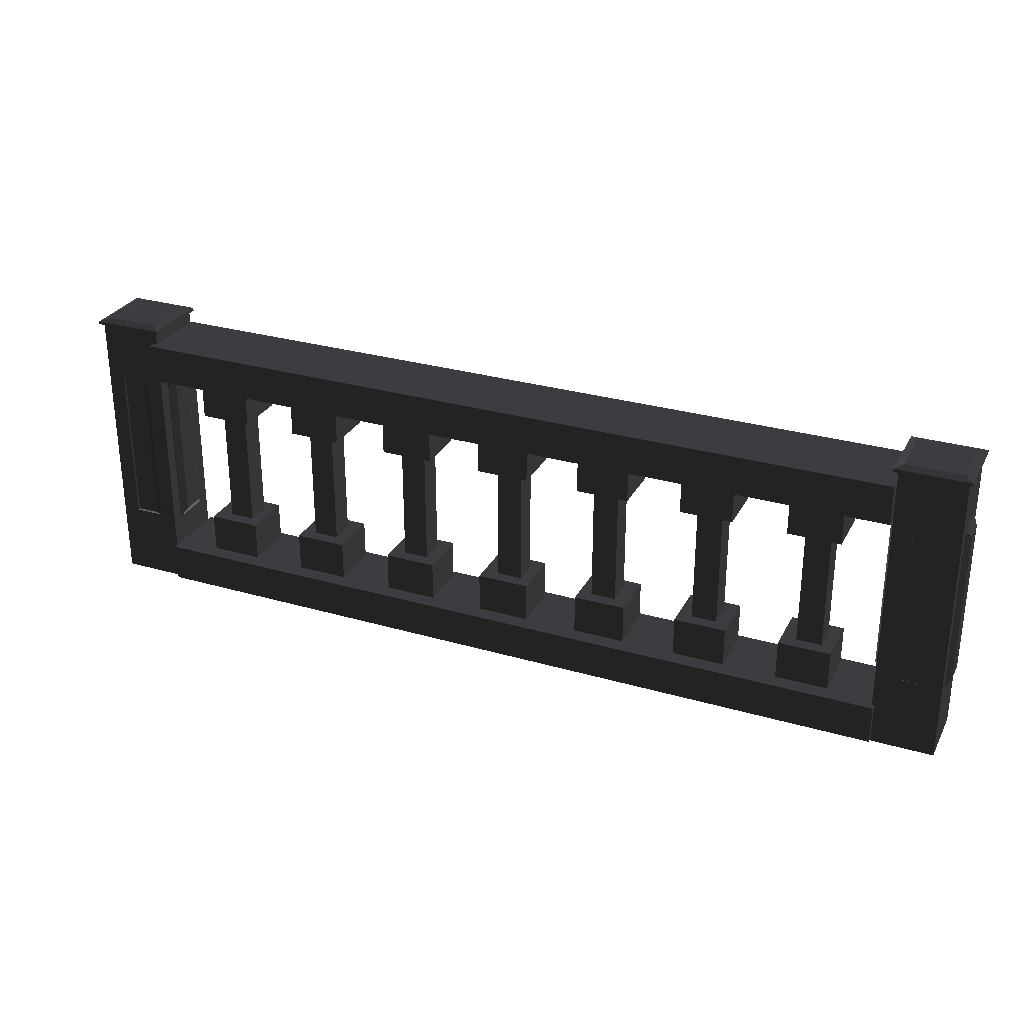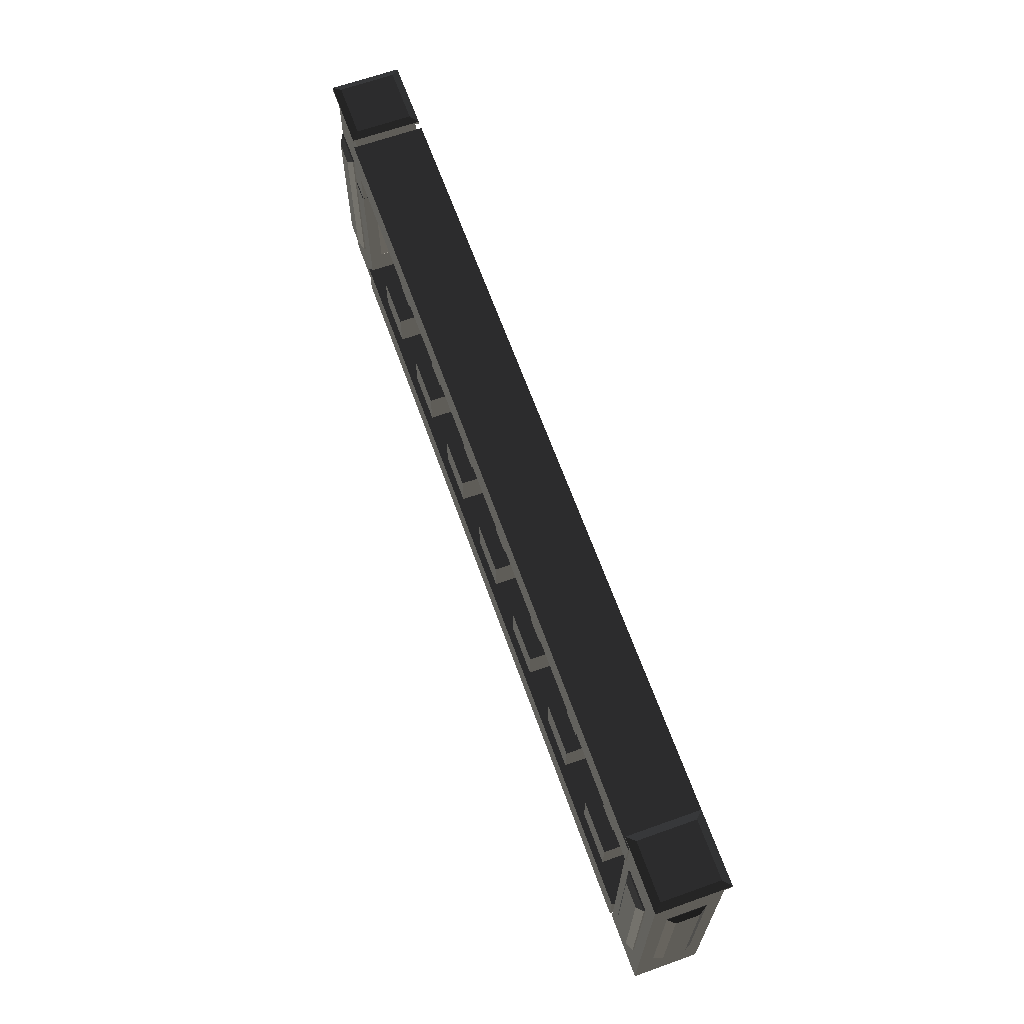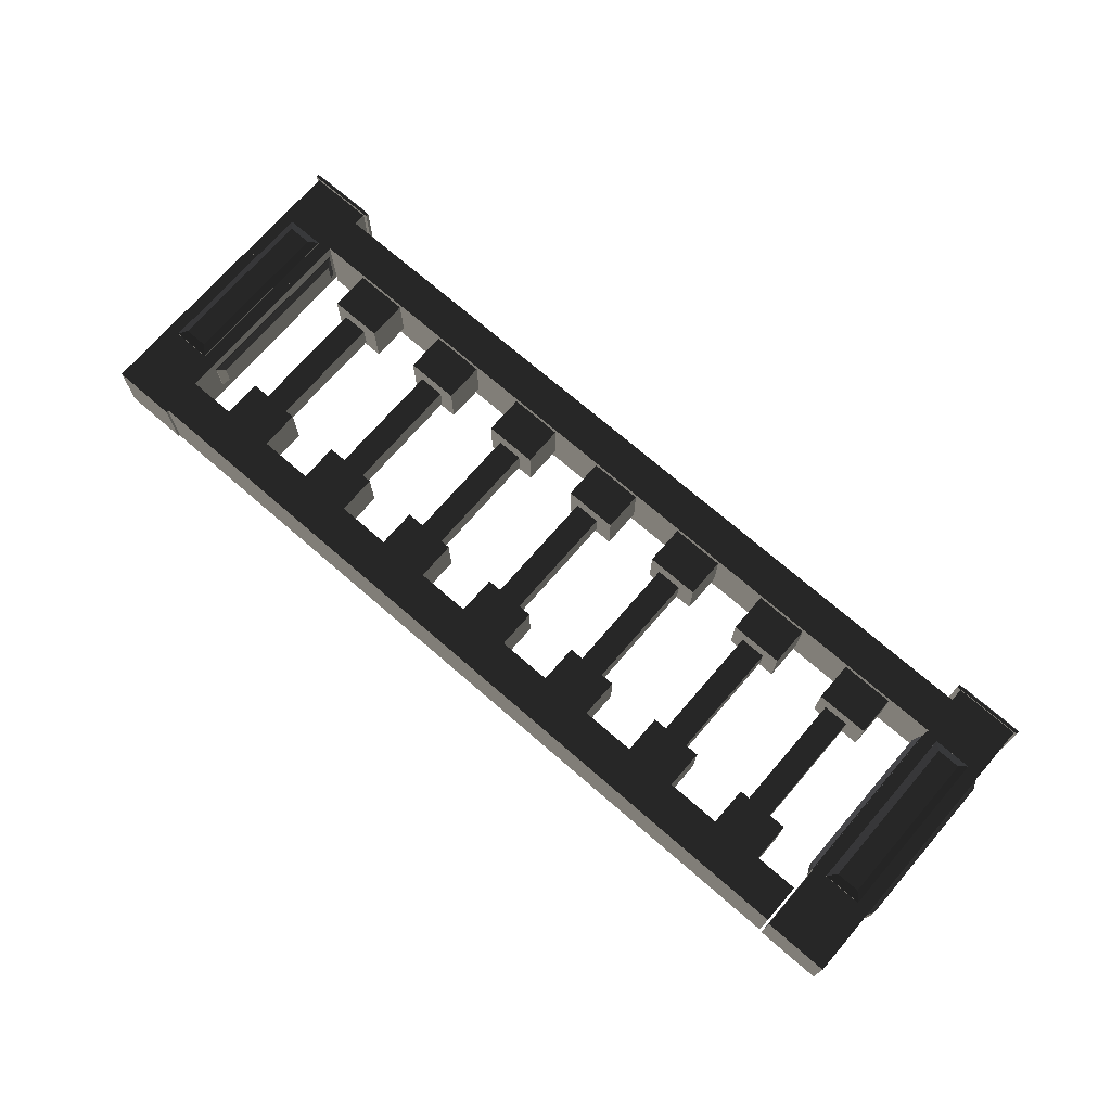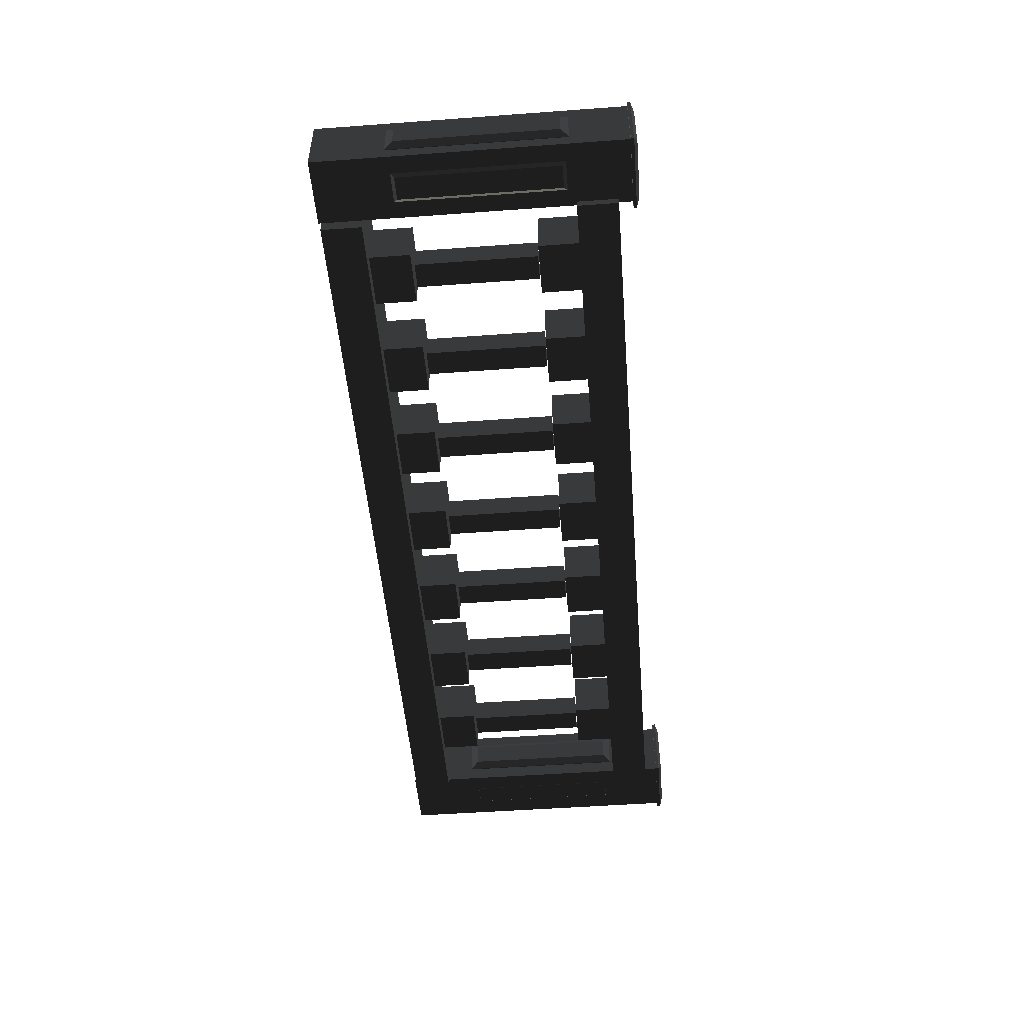
<metadata>
{"format":"obj","ext":"obj","renderer":"f3d","projection":"perspective","resolution":1024,"background":"white","views":[{"elev":28.9,"azim":23.4,"up":"+Z"},{"elev":65.3,"azim":-109.7,"up":"+Z"},{"elev":71.9,"azim":-139.1,"up":"+Y"},{"elev":-50.1,"azim":-85.4,"up":"+Y"}]}
</metadata>
<code>
v -217.1 8.948 -48.72
v -217.1 -9.27 -48.72
v -235.3 -9.27 -48.72
v -235.3 8.948 -48.72
v -235.3 8.948 36.97
v -235.3 -9.27 36.97
v -217.1 -9.27 36.97
v -217.1 8.948 36.97
v 10.89 8.948 36.97
v 10.89 -9.27 36.97
v -7.33 -9.27 36.97
v -7.33 8.948 36.97
v -7.33 8.948 -48.72
v -7.33 -9.27 -48.72
v 10.89 -9.27 -48.72
v 10.89 8.948 -48.72
v -65.88 8.948 -48.72
v -65.88 -9.27 -48.72
v -84.1 -9.27 -48.72
v -84.1 8.948 -48.72
v -84.1 8.948 36.97
v -84.1 -9.27 36.97
v -65.88 -9.27 36.97
v -65.88 8.948 36.97
v -142.7 8.948 36.97
v -142.7 -9.27 36.97
v -160.9 -9.27 36.97
v -160.9 8.948 36.97
v -160.9 8.948 -48.72
v -160.9 -9.27 -48.72
v -142.7 -9.27 -48.72
v -142.7 8.948 -48.72
v 85.33 8.948 -48.72
v 85.33 -9.27 -48.72
v 67.12 -9.27 -48.72
v 67.12 8.948 -48.72
v 67.12 8.948 36.97
v 67.12 -9.27 36.97
v 85.33 -9.27 36.97
v 85.33 8.948 36.97
v 162.1 8.948 36.97
v 162.1 -9.27 36.97
v 143.9 -9.27 36.97
v 143.9 8.948 36.97
v 143.9 8.948 -48.72
v 143.9 -9.27 -48.72
v 162.1 -9.27 -48.72
v 162.1 8.948 -48.72
v 280 24.53 93.87
v 280 -28.22 93.87
v -283.4 -28.22 93.87
v -283.4 24.53 93.87
v -283.4 24.53 65.94
v -283.4 -28.22 65.94
v 280 -28.22 65.94
v 280 24.53 65.94
v -311.7 28.22 -52.63
v -295.3 28.22 -52.63
v -295.3 28.22 58.19
v -311.7 28.22 58.19
v -317 23.97 -58.04
v -317 25.03 -58.04
v -289.9 23.97 -58.04
v -289.9 25.03 -58.04
v -289.9 23.97 63.6
v -317 23.97 63.6
v -317 25.03 63.6
v -289.9 25.03 63.6
v -295.3 -24.19 -52.63
v -311.7 -24.19 -52.63
v -311.7 -24.19 58.19
v -295.3 -24.19 58.19
v -289.9 -19.94 -58.04
v -289.9 -21 -58.04
v -317 -19.94 -58.04
v -317 -21 -58.04
v -317 -19.94 63.6
v -289.9 -19.94 63.6
v -289.9 -21 63.6
v -317 -21 63.6
v 311.3 -24.19 -52.63
v 294.9 -24.19 -52.63
v 294.9 -24.19 58.19
v 311.3 -24.19 58.19
v 316.7 -19.94 -58.04
v 316.7 -21 -58.04
v 289.6 -19.94 -58.04
v 289.6 -21 -58.04
v 289.6 -19.94 63.6
v 316.7 -19.94 63.6
v 316.7 -21 63.6
v 289.6 -21 63.6
v 294.9 28.22 -52.63
v 311.3 28.22 -52.63
v 311.3 28.22 58.19
v 294.9 28.22 58.19
v 289.6 23.97 -58.04
v 289.6 25.03 -58.04
v 316.7 23.97 -58.04
v 316.7 25.03 -58.04
v 316.7 23.97 63.6
v 289.6 23.97 63.6
v 289.6 25.03 63.6
v 316.7 25.03 63.6
v 94.75 -16.72 -79.91
v 57.17 -16.72 -79.91
v 94.75 19.86 -79.91
v 57.17 19.86 -79.91
v 94.75 19.86 -49.87
v 94.75 -16.72 -49.87
v 57.17 -16.72 -49.87
v 57.17 19.86 -49.87
v 171 -16.72 -79.91
v 133.4 -16.72 -79.91
v 171 19.86 -79.91
v 133.4 19.86 -79.91
v 171 19.86 -49.87
v 171 -16.72 -49.87
v 133.4 -16.72 -49.87
v 133.4 19.86 -49.87
v 247.3 -16.72 -79.91
v 209.7 -16.72 -79.91
v 247.3 19.86 -79.91
v 209.7 19.86 -79.91
v 247.3 19.86 -49.87
v 247.3 -16.72 -49.87
v 209.7 -16.72 -49.87
v 209.7 19.86 -49.87
v 247.3 -16.72 37.83
v 209.7 -16.72 37.83
v 247.3 19.86 37.83
v 209.7 19.86 37.83
v 247.3 19.86 68.16
v 247.3 -16.72 68.16
v 209.7 -16.72 68.16
v 209.7 19.86 68.16
v 171 -16.72 37.83
v 133.4 -16.72 37.83
v 171 19.86 37.83
v 133.4 19.86 37.83
v 171 19.86 68.16
v 171 -16.72 68.16
v 133.4 -16.72 68.16
v 133.4 19.86 68.16
v 94.75 -16.72 37.83
v 57.17 -16.72 37.83
v 94.75 19.86 37.83
v 57.17 19.86 37.83
v 94.75 19.86 68.16
v 94.75 -16.72 68.16
v 57.17 -16.72 68.16
v 57.17 19.86 68.16
v 18.47 -16.72 37.83
v -19.11 -16.72 37.83
v 18.47 19.86 37.83
v -19.11 19.86 37.83
v 18.47 19.86 68.16
v 18.47 -16.72 68.16
v -19.11 -16.72 68.16
v -19.11 19.86 68.16
v -57.81 -16.72 37.83
v -95.39 -16.72 37.83
v -57.81 19.86 37.83
v -95.39 19.86 37.83
v -57.81 19.86 68.16
v -57.81 -16.72 68.16
v -95.39 -16.72 68.16
v -95.39 19.86 68.16
v -134.1 -16.72 37.83
v -171.7 -16.72 37.83
v -134.1 19.86 37.83
v -171.7 19.86 37.83
v -134.1 19.86 68.16
v -134.1 -16.72 68.16
v -171.7 -16.72 68.16
v -171.7 19.86 68.16
v -210.4 -16.72 37.83
v -247.9 -16.72 37.83
v -210.4 19.86 37.83
v -247.9 19.86 37.83
v -210.4 19.86 68.16
v -210.4 -16.72 68.16
v -247.9 -16.72 68.16
v -247.9 19.86 68.16
v -210.4 -16.72 -79.91
v -247.9 -16.72 -79.91
v -210.4 19.86 -79.91
v -247.9 19.86 -79.91
v -210.4 19.86 -49.87
v -210.4 -16.72 -49.87
v -247.9 -16.72 -49.87
v -247.9 19.86 -49.87
v -134.1 -16.72 -79.91
v -171.7 -16.72 -79.91
v -134.1 19.86 -79.91
v -171.7 19.86 -79.91
v -134.1 19.86 -49.87
v -134.1 -16.72 -49.87
v -171.7 -16.72 -49.87
v -171.7 19.86 -49.87
v -57.81 -16.72 -79.91
v -95.39 -16.72 -79.91
v -57.81 19.86 -79.91
v -95.39 19.86 -79.91
v -57.81 19.86 -49.87
v -57.81 -16.72 -49.87
v -95.39 -16.72 -49.87
v -95.39 19.86 -49.87
v 18.47 -16.72 -79.91
v -19.11 -16.72 -79.91
v 18.47 19.86 -79.91
v -19.11 19.86 -79.91
v 18.47 19.86 -49.87
v 18.47 -16.72 -49.87
v -19.11 -16.72 -49.87
v -19.11 19.86 -49.87
v -280.7 -22.76 -107.7
v -326.5 -22.76 -107.7
v -280.7 23.65 -107.7
v -326.5 23.65 -107.7
v -280.7 23.65 103.4
v -280.7 -22.76 103.4
v -326.5 -22.76 103.4
v -326.5 23.65 103.4
v -280.7 -13.75 63.6
v -326.5 -13.75 63.6
v -280.7 13.32 63.6
v -326.5 13.32 63.6
v -280.7 13.32 -58.04
v -280.7 -13.75 -58.04
v -326.5 -13.75 -58.04
v -326.5 13.32 -58.04
v -330 -8.437 -52.63
v -330 8.002 -52.63
v -330 8.002 58.19
v -330 -8.437 58.19
v -325.7 -13.75 -58.04
v -326.8 -13.75 -58.04
v -325.7 13.32 -58.04
v -326.8 13.32 -58.04
v -325.7 13.32 63.6
v -325.7 -13.75 63.6
v -326.8 -13.75 63.6
v -326.8 13.32 63.6
v -323.4 -20.63 107.7
v -323.4 19.77 107.7
v -283 19.77 107.7
v -283 -20.63 107.7
v -328.7 -25.94 103.4
v -328.7 -25.94 105.6
v -328.7 25.08 103.4
v -328.7 25.08 105.6
v -277.7 25.08 103.4
v -277.7 -25.94 103.4
v -277.7 -25.94 105.6
v -277.7 25.08 105.6
v -280.6 22.8 25.46
v -280.6 -22.91 25.46
v -326.3 -22.91 25.46
v -326.3 22.8 25.46
v -276.9 8.002 -52.63
v -276.9 -8.437 -52.63
v -276.9 -8.437 58.19
v -276.9 8.002 58.19
v -281.2 13.32 -58.04
v -280.1 13.32 -58.04
v -281.2 -13.75 -58.04
v -280.1 -13.75 -58.04
v -281.2 -13.75 63.6
v -281.2 13.32 63.6
v -280.1 13.32 63.6
v -280.1 -13.75 63.6
v 282.4 24.53 -106.2
v 282.4 -28.22 -106.2
v -278.8 -28.22 -106.2
v -278.8 24.53 -106.2
v -278.8 24.53 -78.29
v -278.8 -28.22 -78.29
v 282.4 -28.22 -78.29
v 282.4 24.53 -78.29
v 238.9 8.948 -48.72
v 238.9 -9.27 -48.72
v 220.7 -9.27 -48.72
v 220.7 8.948 -48.72
v 220.7 8.948 36.97
v 220.7 -9.27 36.97
v 238.9 -9.27 36.97
v 238.9 8.948 36.97
v 326.8 -13.75 63.6
v 326.8 13.32 63.6
v 325.7 13.32 63.6
v 325.7 -13.75 63.6
v 326.8 -13.75 -58.04
v 325.7 -13.75 -58.04
v 326.8 13.32 -58.04
v 325.7 13.32 -58.04
v 330 8.002 58.19
v 330 -8.437 58.19
v 330 -8.437 -52.63
v 330 8.002 -52.63
v 277.7 -25.94 105.6
v 277.7 25.08 105.6
v 277.7 25.08 103.4
v 277.7 -25.94 103.4
v 328.7 -25.94 105.6
v 328.7 -25.94 103.4
v 328.7 25.08 105.6
v 328.7 25.08 103.4
v 283 19.77 107.7
v 283 -20.63 107.7
v 323.4 -20.63 107.7
v 323.4 19.77 107.7
v 326.5 -13.75 -58.04
v 326.5 13.32 -58.04
v 280.7 13.32 -58.04
v 280.7 -13.75 -58.04
v 326.5 -13.75 63.6
v 280.7 -13.75 63.6
v 326.5 13.32 63.6
v 280.7 13.32 63.6
v 326.5 -24.08 103.4
v 326.5 22.32 103.4
v 280.7 22.32 103.4
v 280.7 -24.08 103.4
v 326.5 -24.08 -107.7
v 280.7 -24.08 -107.7
v 326.5 22.32 -107.7
v 280.7 22.32 -107.7
v 326.3 -22.91 25.46
v 326.3 22.8 25.46
v 280.6 22.8 25.46
v 280.6 -22.91 25.46
v 280.1 13.32 63.6
v 280.1 -13.75 63.6
v 281.2 -13.75 63.6
v 281.2 13.32 63.6
v 280.1 13.32 -58.04
v 281.2 13.32 -58.04
v 280.1 -13.75 -58.04
v 281.2 -13.75 -58.04
v 276.9 -8.437 58.19
v 276.9 8.002 58.19
v 276.9 8.002 -52.63
v 276.9 -8.437 -52.63
g group0
g group1
g group2
f 3 1 4
f 1 3 2
f 5 7 6
f 7 5 8
f 3 5 6
f 5 3 4
f 7 1 2
f 1 7 8
f 5 1 8
f 1 5 4
f 7 3 6
f 3 7 2
g group3
f 14 10 15
f 10 14 11
f 16 12 13
f 12 16 9
f 16 10 9
f 10 16 15
f 12 14 13
f 14 12 11
f 10 12 9
f 12 10 11
f 16 14 15
f 14 16 13
g group4
f 19 17 20
f 17 19 18
f 21 23 22
f 23 21 24
f 19 21 22
f 21 19 20
f 23 17 18
f 17 23 24
f 21 17 24
f 17 21 20
f 23 19 22
f 19 23 18
g group5
f 30 26 31
f 26 30 27
f 32 28 29
f 28 32 25
f 32 26 25
f 26 32 31
f 28 30 29
f 30 28 27
f 26 28 25
f 28 26 27
f 32 30 31
f 30 32 29
g group6
f 35 33 36
f 33 35 34
f 37 39 38
f 39 37 40
f 35 37 38
f 37 35 36
f 39 33 34
f 33 39 40
f 37 33 40
f 33 37 36
f 39 35 38
f 35 39 34
g group7
f 46 42 47
f 42 46 43
f 48 44 45
f 44 48 41
f 48 42 41
f 42 48 47
f 44 46 45
f 46 44 43
f 42 44 41
f 44 42 43
f 48 46 47
f 46 48 45
g group8
f 50 54 51
f 54 50 55
f 52 56 49
f 56 52 53
f 50 56 55
f 56 50 49
f 54 52 51
f 52 54 53
f 52 50 51
f 50 52 49
f 54 56 53
f 56 54 55
g group9
f 67 68 66
f 65 66 68
f 68 64 65
f 63 65 64
f 64 62 63
f 61 63 62
f 62 67 61
f 66 61 67
f 65 63 66
f 61 66 63
f 59 60 58
f 57 58 60
f 68 67 59
f 60 59 67
f 64 68 58
f 59 58 68
f 62 64 57
f 58 57 64
f 67 62 60
f 57 60 62
g group10
f 79 80 78
f 77 78 80
f 80 76 77
f 75 77 76
f 76 74 75
f 73 75 74
f 74 79 73
f 78 73 79
f 77 75 78
f 73 78 75
f 71 72 70
f 69 70 72
f 80 79 71
f 72 71 79
f 76 80 70
f 71 70 80
f 74 76 69
f 70 69 76
f 79 74 72
f 69 72 74
g group11
f 91 92 90
f 89 90 92
f 92 88 89
f 87 89 88
f 88 86 87
f 85 87 86
f 86 91 85
f 90 85 91
f 89 87 90
f 85 90 87
f 83 84 82
f 81 82 84
f 92 91 83
f 84 83 91
f 88 92 82
f 83 82 92
f 86 88 81
f 82 81 88
f 91 86 84
f 81 84 86
g group12
f 103 104 102
f 101 102 104
f 104 100 101
f 99 101 100
f 100 98 99
f 97 99 98
f 98 103 97
f 102 97 103
f 101 99 102
f 97 102 99
f 95 96 94
f 93 94 96
f 104 103 95
f 96 95 103
f 100 104 94
f 95 94 104
f 98 100 93
f 94 93 100
f 103 98 96
f 93 96 98
g group13
f 215 216 214
f 213 214 216
f 216 212 213
f 211 213 212
f 212 210 211
f 209 211 210
f 210 215 209
f 214 209 215
f 213 211 214
f 209 214 211
f 216 215 212
f 210 212 215
f 207 208 206
f 205 206 208
f 208 204 205
f 203 205 204
f 204 202 203
f 201 203 202
f 202 207 201
f 206 201 207
f 205 203 206
f 201 206 203
f 208 207 204
f 202 204 207
f 199 200 198
f 197 198 200
f 200 196 197
f 195 197 196
f 196 194 195
f 193 195 194
f 194 199 193
f 198 193 199
f 197 195 198
f 193 198 195
f 200 199 196
f 194 196 199
f 191 192 190
f 189 190 192
f 192 188 189
f 187 189 188
f 188 186 187
f 185 187 186
f 186 191 185
f 190 185 191
f 189 187 190
f 185 190 187
f 192 191 188
f 186 188 191
f 183 184 182
f 181 182 184
f 184 180 181
f 179 181 180
f 180 178 179
f 177 179 178
f 178 183 177
f 182 177 183
f 181 179 182
f 177 182 179
f 184 183 180
f 178 180 183
f 175 176 174
f 173 174 176
f 176 172 173
f 171 173 172
f 172 170 171
f 169 171 170
f 170 175 169
f 174 169 175
f 173 171 174
f 169 174 171
f 176 175 172
f 170 172 175
f 167 168 166
f 165 166 168
f 168 164 165
f 163 165 164
f 164 162 163
f 161 163 162
f 162 167 161
f 166 161 167
f 165 163 166
f 161 166 163
f 168 167 164
f 162 164 167
f 159 160 158
f 157 158 160
f 160 156 157
f 155 157 156
f 156 154 155
f 153 155 154
f 154 159 153
f 158 153 159
f 157 155 158
f 153 158 155
f 160 159 156
f 154 156 159
f 151 152 150
f 149 150 152
f 152 148 149
f 147 149 148
f 148 146 147
f 145 147 146
f 146 151 145
f 150 145 151
f 149 147 150
f 145 150 147
f 152 151 148
f 146 148 151
f 143 144 142
f 141 142 144
f 144 140 141
f 139 141 140
f 140 138 139
f 137 139 138
f 138 143 137
f 142 137 143
f 141 139 142
f 137 142 139
f 144 143 140
f 138 140 143
f 135 136 134
f 133 134 136
f 136 132 133
f 131 133 132
f 132 130 131
f 129 131 130
f 130 135 129
f 134 129 135
f 133 131 134
f 129 134 131
f 136 135 132
f 130 132 135
f 127 128 126
f 125 126 128
f 128 124 125
f 123 125 124
f 124 122 123
f 121 123 122
f 122 127 121
f 126 121 127
f 125 123 126
f 121 126 123
f 128 127 124
f 122 124 127
f 119 120 118
f 117 118 120
f 120 116 117
f 115 117 116
f 116 114 115
f 113 115 114
f 114 119 113
f 118 113 119
f 117 115 118
f 113 118 115
f 120 119 116
f 114 116 119
f 111 112 110
f 109 110 112
f 112 108 109
f 107 109 108
f 108 106 107
f 105 107 106
f 106 111 105
f 110 105 111
f 109 107 110
f 105 110 107
f 112 111 108
f 106 108 111
g group14
f 231 232 230
f 229 230 232
f 232 228 229
f 227 229 228
f 228 226 227
f 225 227 226
f 226 231 225
f 230 225 231
f 223 224 222
f 221 222 224
f 224 220 221
f 219 221 220
f 220 218 219
f 217 219 218
f 218 223 217
f 222 217 223
f 217 229 219
f 229 227 219
f 219 227 221
f 227 225 221
f 221 225 222
f 229 217 230
f 217 222 230
f 222 225 230
f 232 231 218
f 218 231 223
f 231 226 223
f 223 226 224
f 218 220 232
f 232 220 228
f 220 224 228
f 224 226 228
g group15
f 243 244 242
f 241 242 244
f 244 240 241
f 239 241 240
f 240 238 239
f 237 239 238
f 238 243 237
f 242 237 243
f 241 239 242
f 237 242 239
f 235 236 234
f 233 234 236
f 244 243 235
f 236 235 243
f 240 244 234
f 235 234 244
f 238 240 233
f 234 233 240
f 243 238 236
f 233 236 238
g group16
f 255 256 254
f 253 254 256
f 256 252 253
f 251 253 252
f 252 250 251
f 249 251 250
f 250 255 249
f 254 249 255
f 253 251 254
f 249 254 251
f 247 248 246
f 245 246 248
f 256 255 247
f 248 247 255
f 252 256 246
f 247 246 256
f 250 252 245
f 246 245 252
f 255 250 248
f 245 248 250
g group17
f 259 260 258
f 260 257 258
g group18
f 271 272 270
f 269 270 272
f 272 268 269
f 267 269 268
f 268 266 267
f 265 267 266
f 266 271 265
f 270 265 271
f 269 267 270
f 265 270 267
f 263 264 262
f 261 262 264
f 272 271 263
f 264 263 271
f 268 272 262
f 263 262 272
f 266 268 261
f 262 261 268
f 271 266 264
f 261 264 266
g group19
f 275 273 276
f 273 275 274
f 277 279 278
f 279 277 280
f 275 277 278
f 277 275 276
f 279 273 274
f 273 279 280
f 277 273 280
f 273 277 276
f 279 275 278
f 275 279 274
g group20
f 283 281 284
f 281 283 282
f 285 287 286
f 287 285 288
f 283 285 286
f 285 283 284
f 287 281 282
f 281 287 288
f 285 281 288
f 281 285 284
f 287 283 286
f 283 287 282
g group21
g group22
f 300 297 295
f 290 295 297
f 299 300 293
f 295 293 300
f 298 299 289
f 293 289 299
f 297 298 290
f 289 290 298
f 300 299 297
f 298 297 299
f 296 291 294
f 292 294 291
f 291 296 290
f 295 290 296
f 296 294 295
f 293 295 294
f 294 292 293
f 289 293 292
f 292 291 289
f 290 289 291
g group23
f 312 309 307
f 302 307 309
f 311 312 305
f 307 305 312
f 310 311 301
f 305 301 311
f 309 310 302
f 301 302 310
f 312 311 309
f 310 309 311
f 308 303 306
f 304 306 303
f 303 308 302
f 307 302 308
f 308 306 307
f 305 307 306
f 306 304 305
f 301 305 304
f 304 303 301
f 302 301 303
g group24
f 321 319 317
f 325 321 317
f 313 325 317
f 327 325 313
f 322 319 321
f 314 319 322
f 327 314 322
f 313 314 327
f 323 320 315
f 328 323 315
f 316 328 315
f 324 320 323
f 318 320 324
f 326 318 324
f 316 318 326
f 328 316 326
f 323 328 322
f 327 322 328
f 328 326 327
f 325 327 326
f 326 324 325
f 321 325 324
f 324 323 321
f 322 321 323
f 315 320 314
f 319 314 320
f 320 318 319
f 317 319 318
f 318 316 317
f 313 317 316
f 316 315 313
f 314 313 315
g group25
f 329 332 331
f 330 329 331
g group26
f 344 341 339
f 334 339 341
f 343 344 337
f 339 337 344
f 342 343 333
f 337 333 343
f 341 342 334
f 333 334 342
f 344 343 341
f 342 341 343
f 340 335 338
f 336 338 335
f 335 340 334
f 339 334 340
f 340 338 339
f 337 339 338
f 338 336 337
f 333 337 336
f 336 335 333
f 334 333 335

</code>
